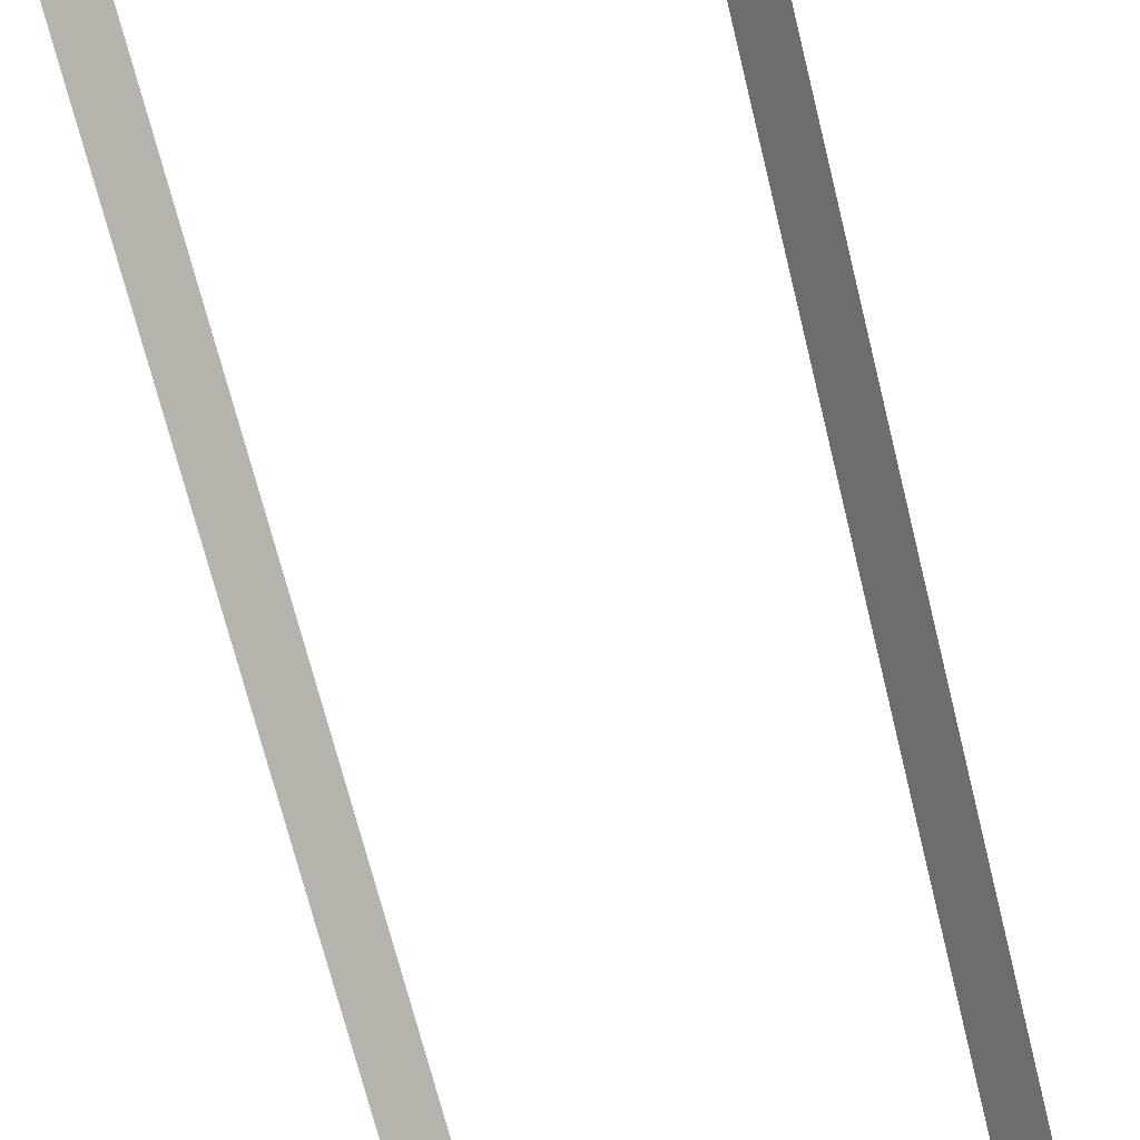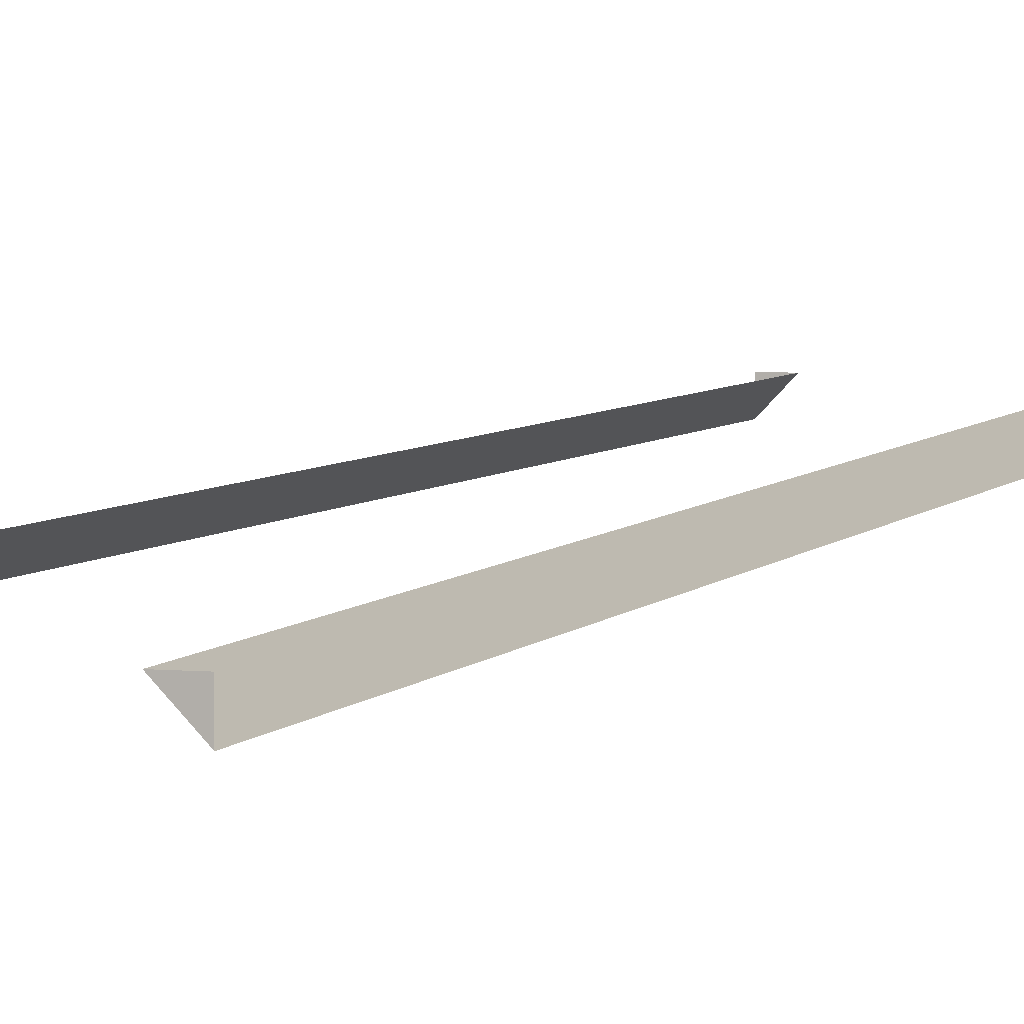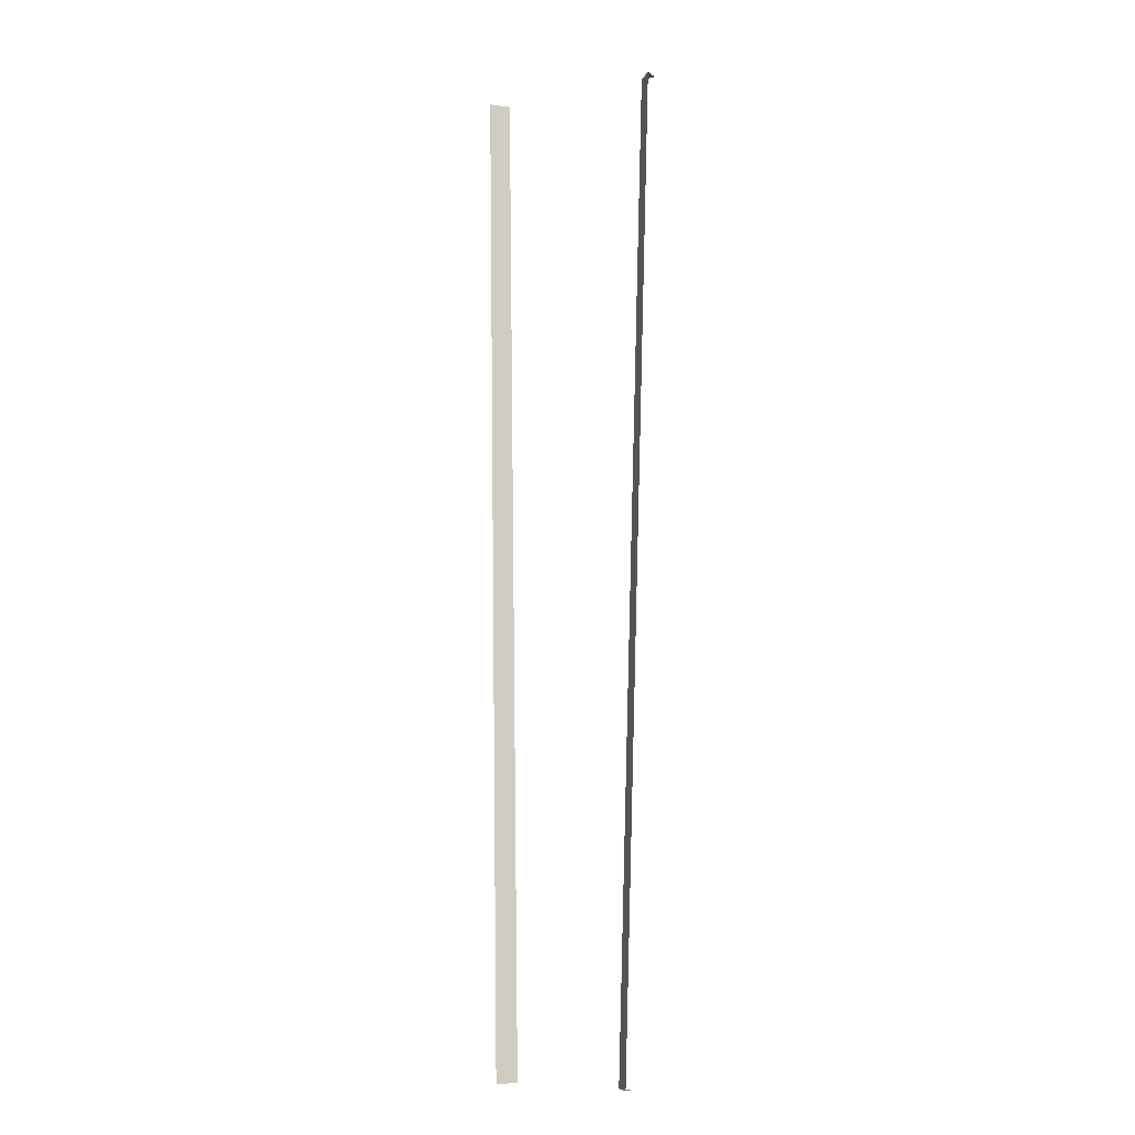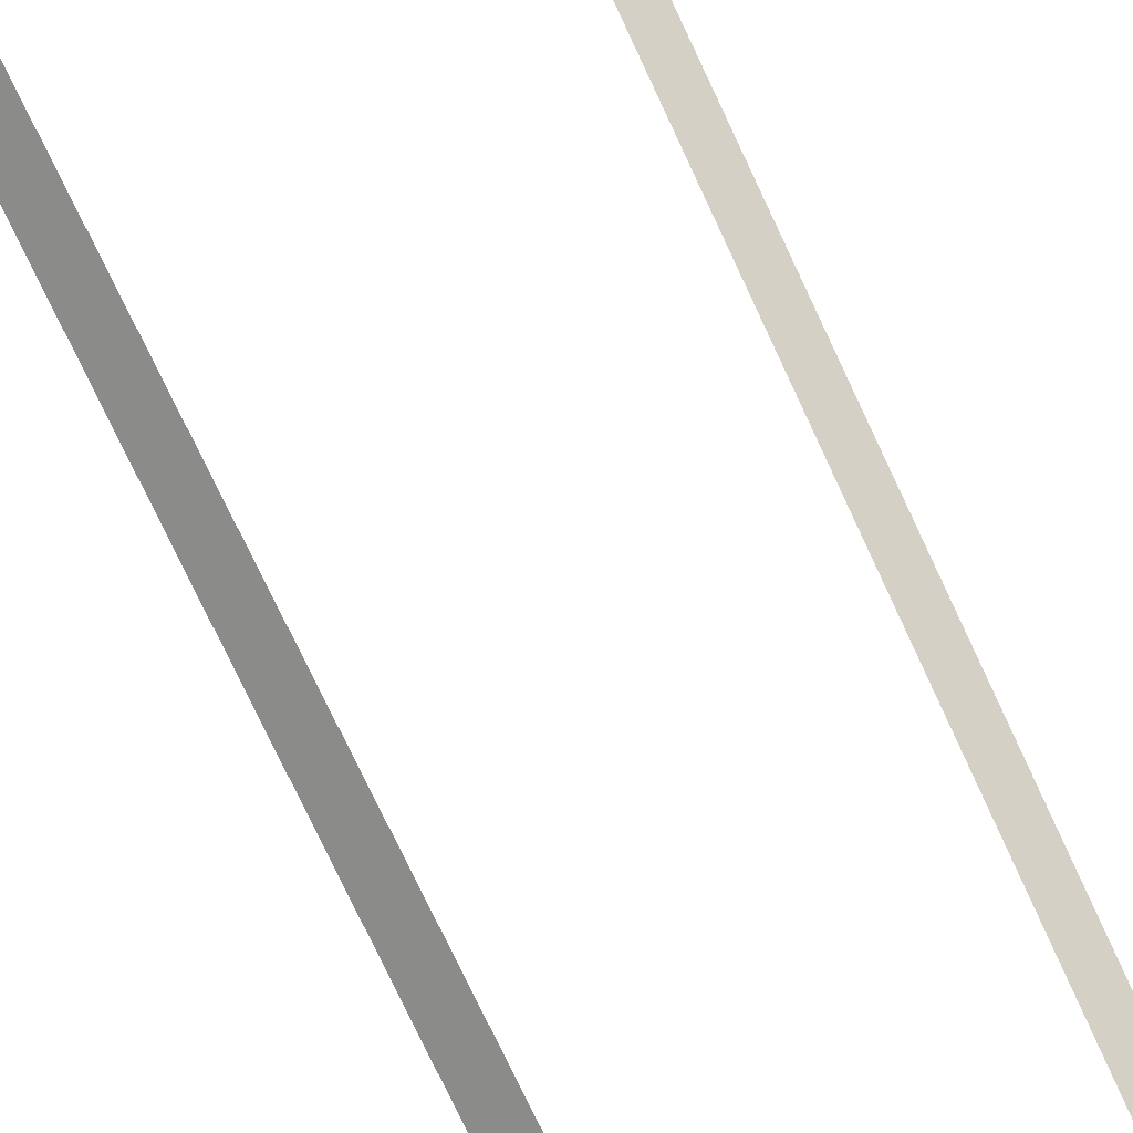
<metadata>
{"format":"obj","ext":"obj","renderer":"f3d","projection":"perspective","resolution":1024,"background":"white","views":[{"elev":-76.2,"azim":14.4,"up":"+Y"},{"elev":5.3,"azim":17.0,"up":"+Y"},{"elev":-8.9,"azim":28.0,"up":"+Z"},{"elev":77.5,"azim":154.6,"up":"+Y"}]}
</metadata>
<code>
v  5.9 7 32
v  5.9 8 32
v  4.951 8 32
v  5.071 6.429 -4.571
v  5.175 6.5 0.0002
v  4.225 7.5 0.0002
v  4.122 7.429 -4.571
v  -4.951 8 32
v  -5.9 8 32
v  -5.9 7 32
v  -4.122 7.429 -4.571
v  -4.225 7.5 0.0002
v  -5.175 6.5 0.0002
v  -5.071 6.429 -4.571
v  5.796 6.929 27.43
v  4.847 7.929 27.43
v  5.693 6.857 22.86
v  4.743 7.857 22.86
v  5.589 6.786 18.29
v  4.64 7.786 18.29
v  5.486 6.714 13.71
v  4.536 7.714 13.71
v  5.382 6.643 9.143
v  4.433 7.643 9.143
v  5.278 6.571 4.572
v  4.329 7.571 4.572
v  3.604 7.071 -27.43
v  3.5 7 -32
v  4.449 6 -32
v  4.553 6.071 -27.43
v  3.707 7.143 -22.86
v  4.657 6.143 -22.86
v  3.811 7.214 -18.29
v  4.76 6.214 -18.29
v  3.914 7.286 -13.71
v  4.864 6.286 -13.71
v  4.018 7.357 -9.143
v  4.967 6.357 -9.143
v  -4.847 7.929 27.43
v  -5.796 6.929 27.43
v  -4.743 7.857 22.86
v  -5.693 6.857 22.86
v  -4.64 7.786 18.29
v  -5.589 6.786 18.29
v  -4.536 7.714 13.71
v  -5.485 6.714 13.71
v  -4.432 7.643 9.143
v  -5.382 6.643 9.143
v  -4.329 7.571 4.572
v  -5.278 6.571 4.572
v  -4.553 6.071 -27.43
v  -4.449 6 -32
v  -3.5 7 -32
v  -3.603 7.071 -27.43
v  -4.656 6.143 -22.86
v  -3.707 7.143 -22.86
v  -4.76 6.214 -18.29
v  -3.811 7.214 -18.29
v  -4.864 6.286 -13.71
v  -3.914 7.286 -13.71
v  -4.967 6.357 -9.143
v  -4.018 7.357 -9.143
v  4.449 7 -32
v  -4.449 7 -32
g Object005
f 1 2 3
f 4 5 6 7
f 8 9 10
f 11 12 13 14
f 15 1 3 16
f 17 15 16 18
f 19 17 18 20
f 21 19 20 22
f 23 21 22 24
f 25 23 24 26
f 5 25 26 6
f 27 28 29 30
f 31 27 30 32
f 33 31 32 34
f 35 33 34 36
f 37 35 36 38
f 7 37 38 4
f 39 8 10 40
f 41 39 40 42
f 43 41 42 44
f 45 43 44 46
f 47 45 46 48
f 49 47 48 50
f 12 49 50 13
f 51 52 53 54
f 55 51 54 56
f 57 55 56 58
f 59 57 58 60
f 61 59 60 62
f 14 61 62 11
f 29 28 63
f 53 52 64

</code>
